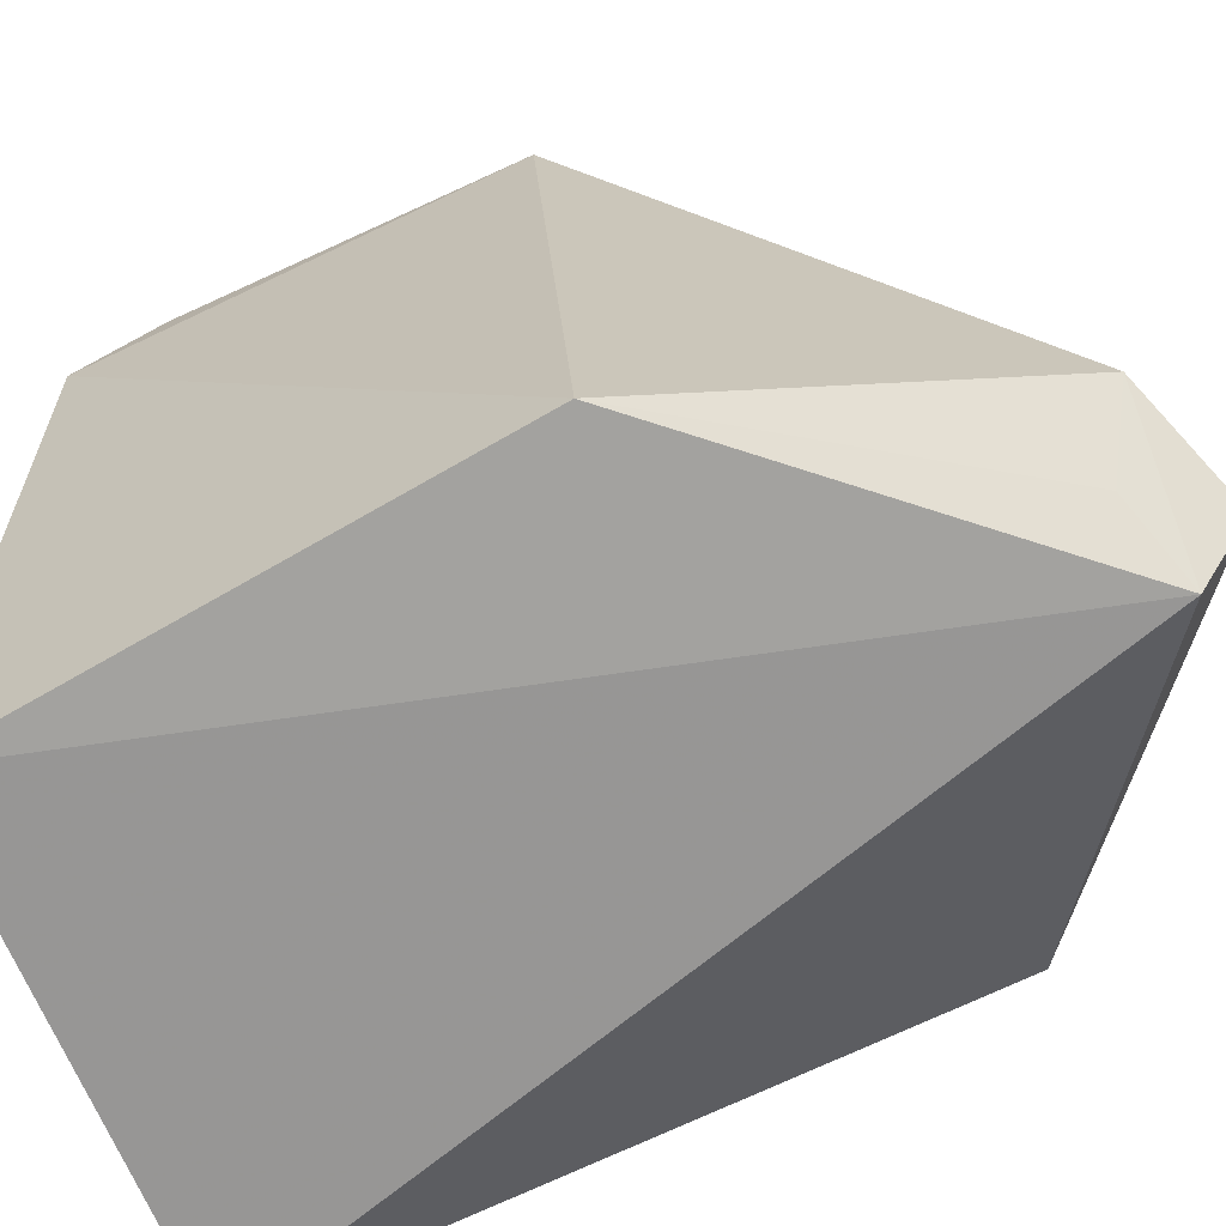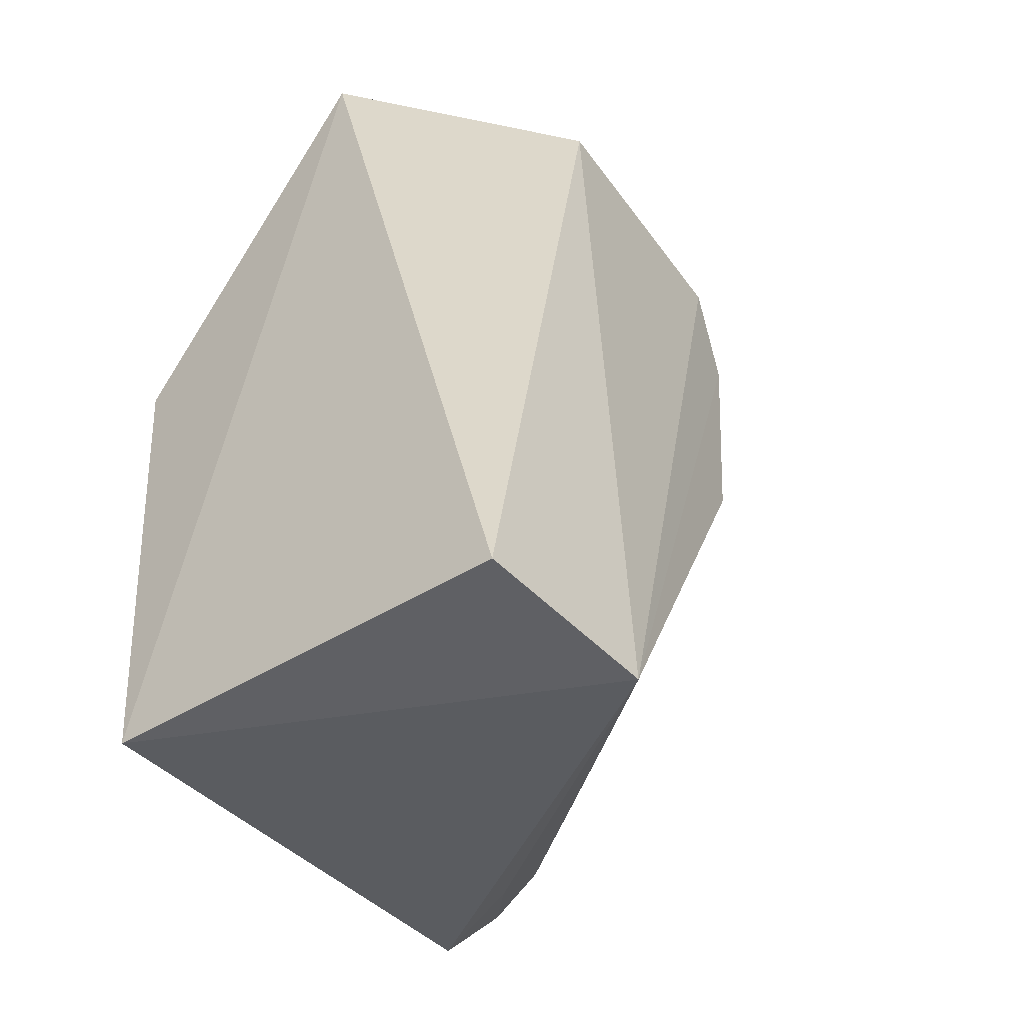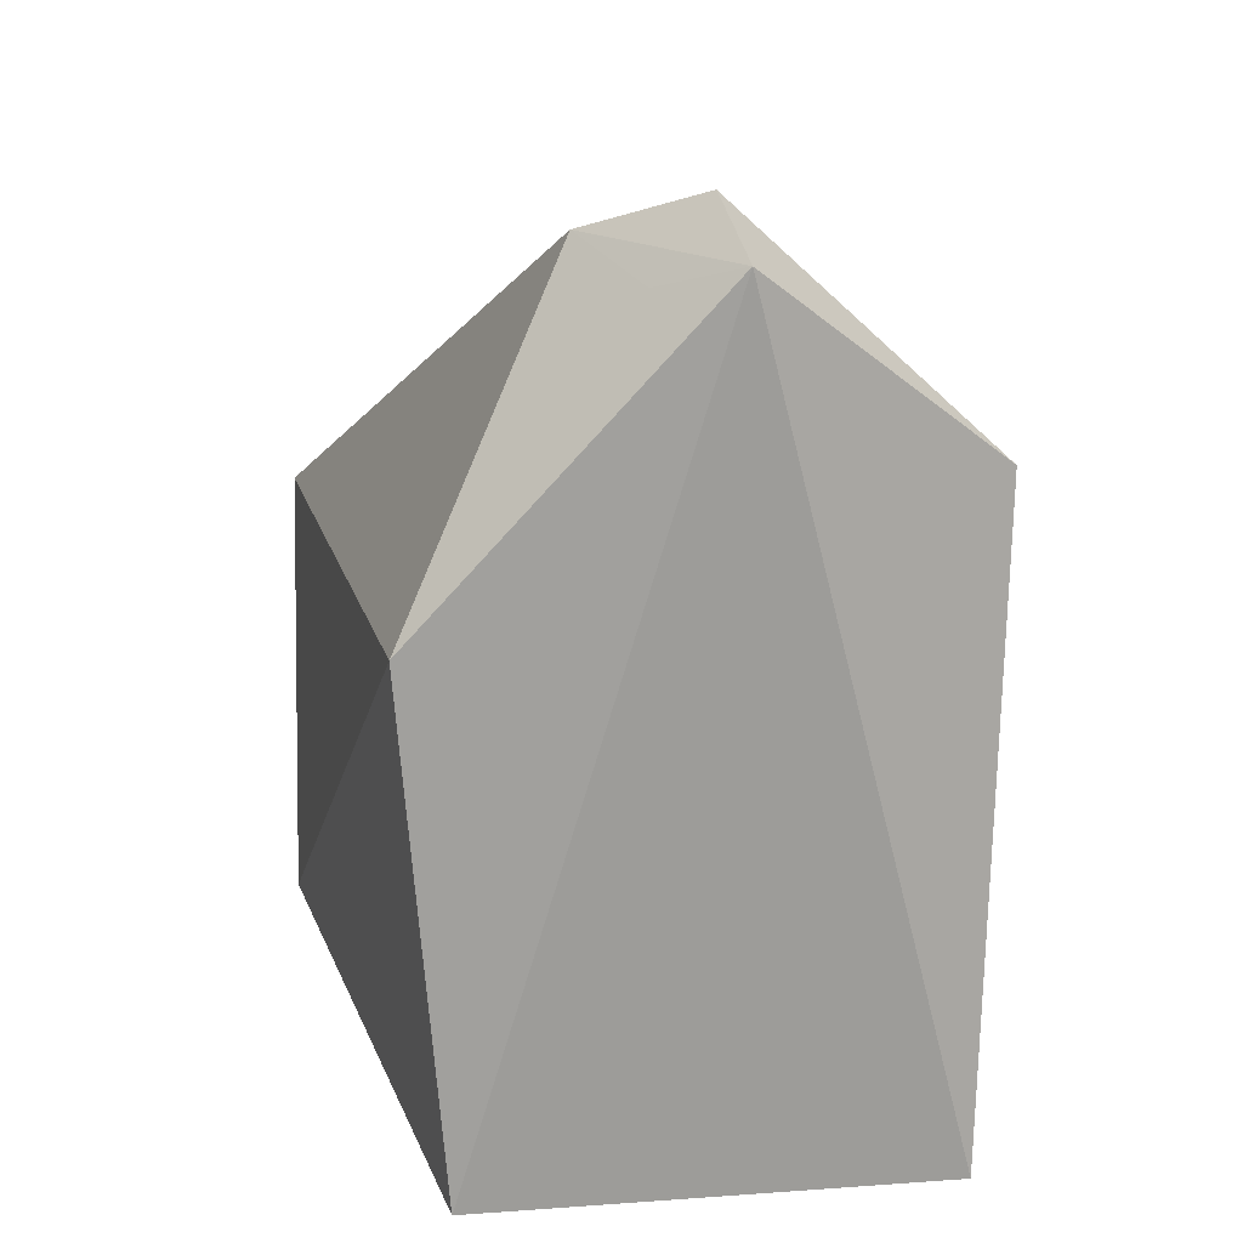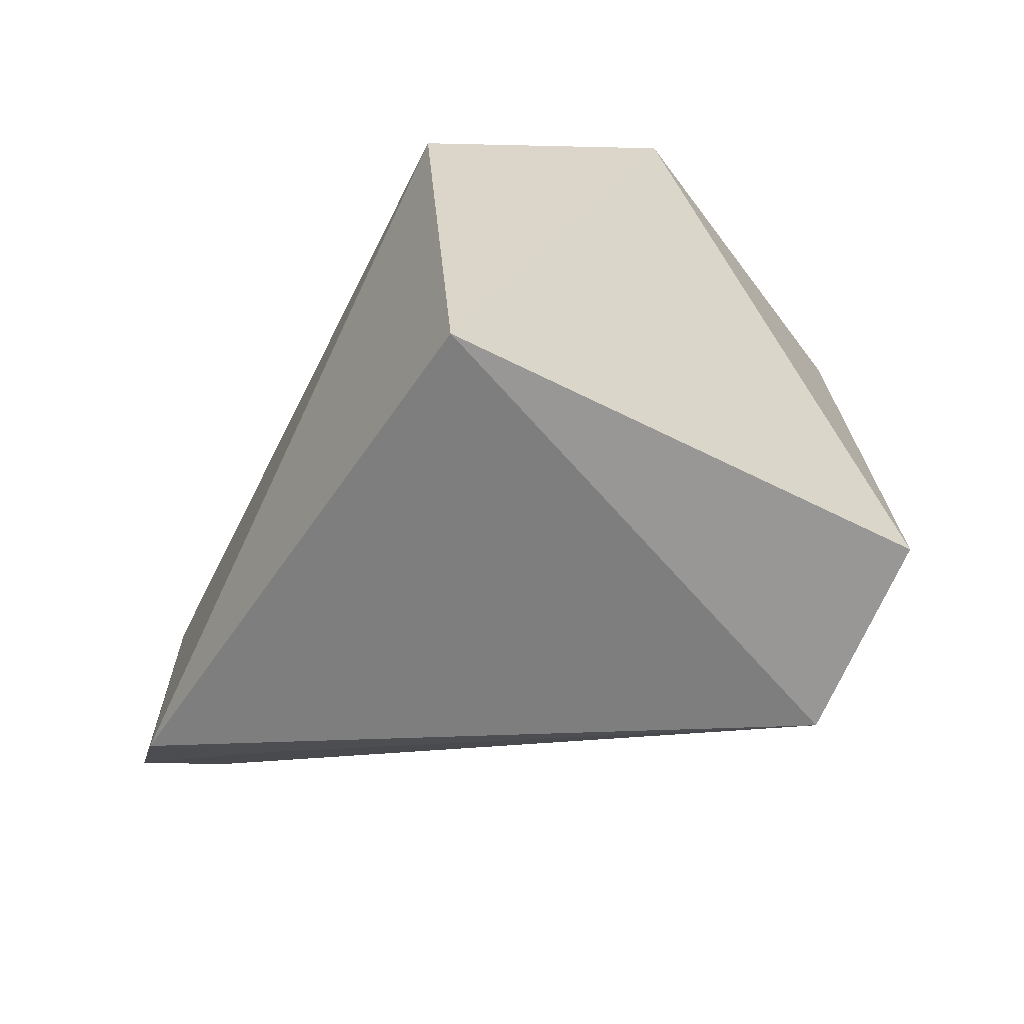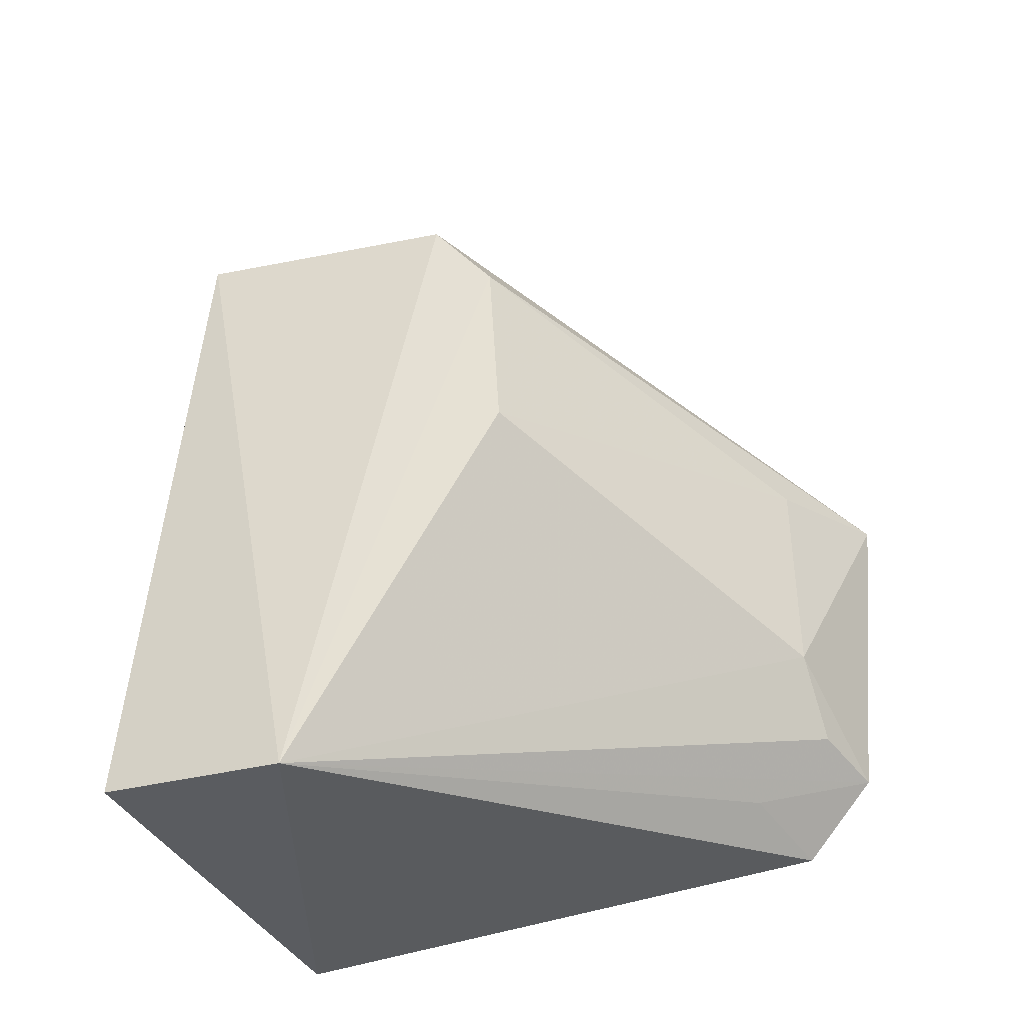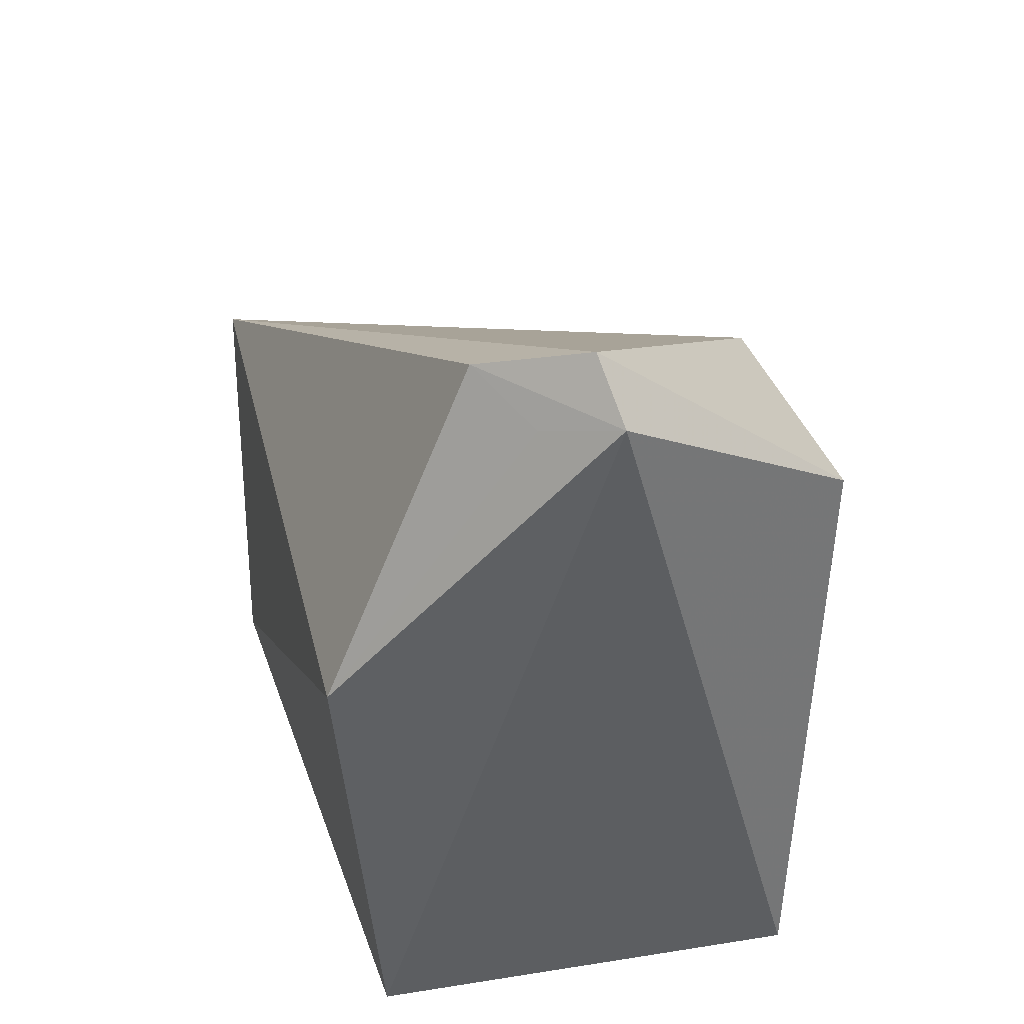
<metadata>
{"format":"obj","ext":"obj","renderer":"f3d","projection":"perspective","resolution":1024,"background":"white","views":[{"elev":-69.3,"azim":115.6,"up":"+Z"},{"elev":-42.8,"azim":-139.5,"up":"+Y"},{"elev":18.9,"azim":168.7,"up":"+Y"},{"elev":-62.6,"azim":155.1,"up":"+Y"},{"elev":-38.6,"azim":-66.9,"up":"+Y"},{"elev":42.5,"azim":168.3,"up":"+Y"}]}
</metadata>
<code>
v 0.02121 0.006158 0.02236
v 0.02152 0.0002546 0.02074
v 0.0209 0.006667 0.01259
v 0.01673 0.01114 0.01234
v 0.01345 -0.001273 0.0155
v 0.01852 0.01134 0.01387
v 0.01937 0.002642 0.02147
v 0.01341 0.008092 0.01766
v 0.02033 -0.0006707 0.01253
v 0.01779 0.01081 0.01294
v 0.02025 0.00161 0.02151
v 0.01293 0.008196 0.01394
v 0.01697 0.01187 0.01314
v 0.01368 0.007068 0.01848
v 0.01999 0.000558 0.02038
v 0.02138 0.001371 0.02183
v 0.01354 -0.001014 0.01265
v 0.01929 0.00579 0.02147
v 0.01388 0.004381 0.01856
f 1 2 3
f 6 1 3
f 9 3 2
f 9 2 5
f 9 4 3
f 10 6 3
f 10 3 4
f 10 4 6
f 11 7 5
f 12 5 8
f 13 6 4
f 13 12 8
f 13 4 12
f 13 8 1
f 13 1 6
f 14 1 8
f 14 8 5
f 15 5 2
f 16 2 1
f 16 1 7
f 16 7 11
f 16 15 2
f 16 11 5
f 16 5 15
f 17 9 5
f 17 5 12
f 17 12 4
f 17 4 9
f 18 7 1
f 18 1 14
f 19 14 5
f 19 5 7
f 19 18 14
f 19 7 18

</code>
